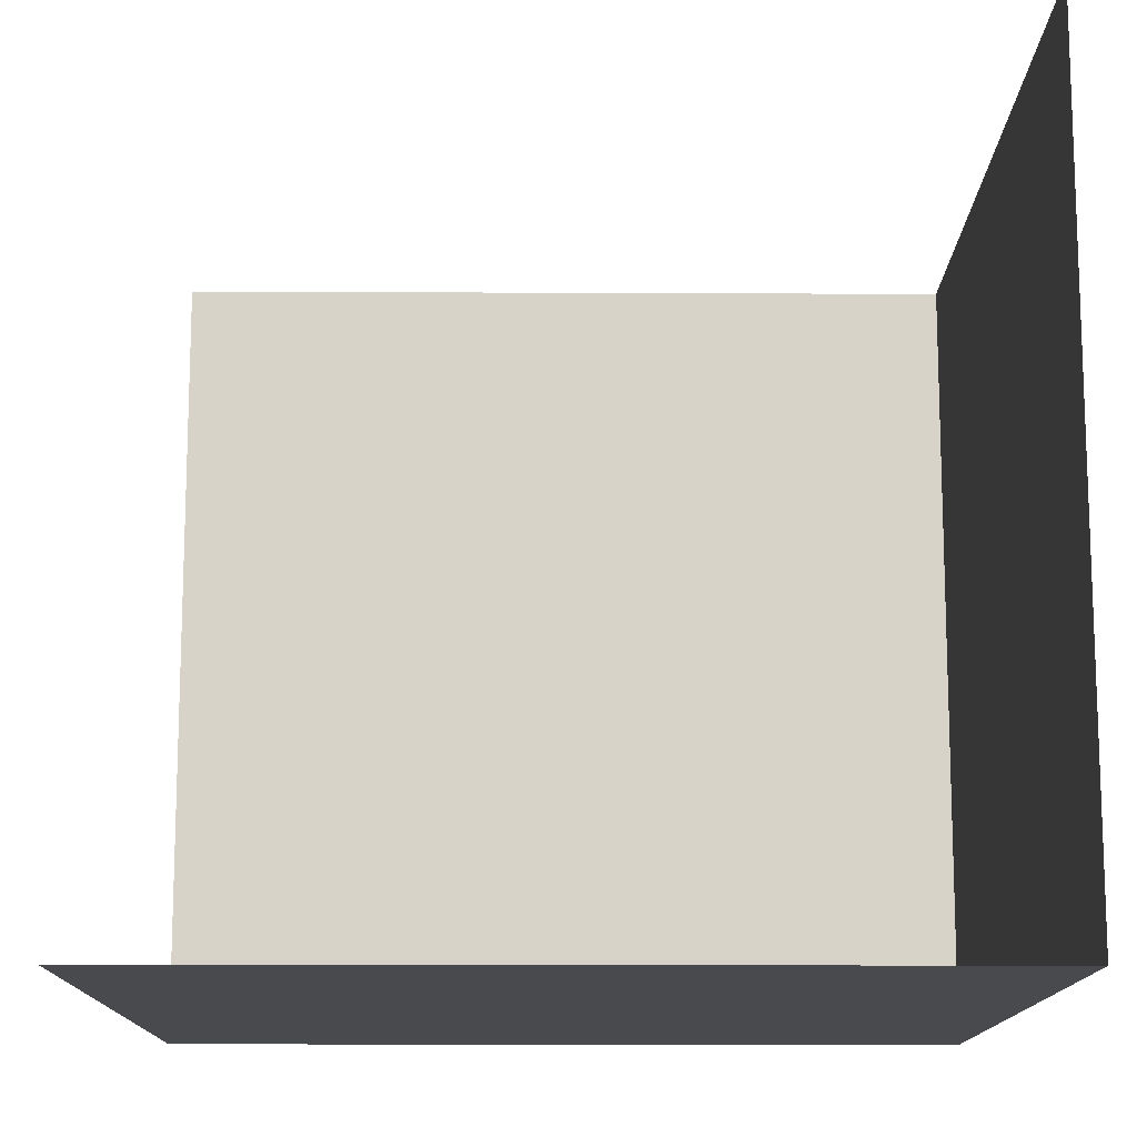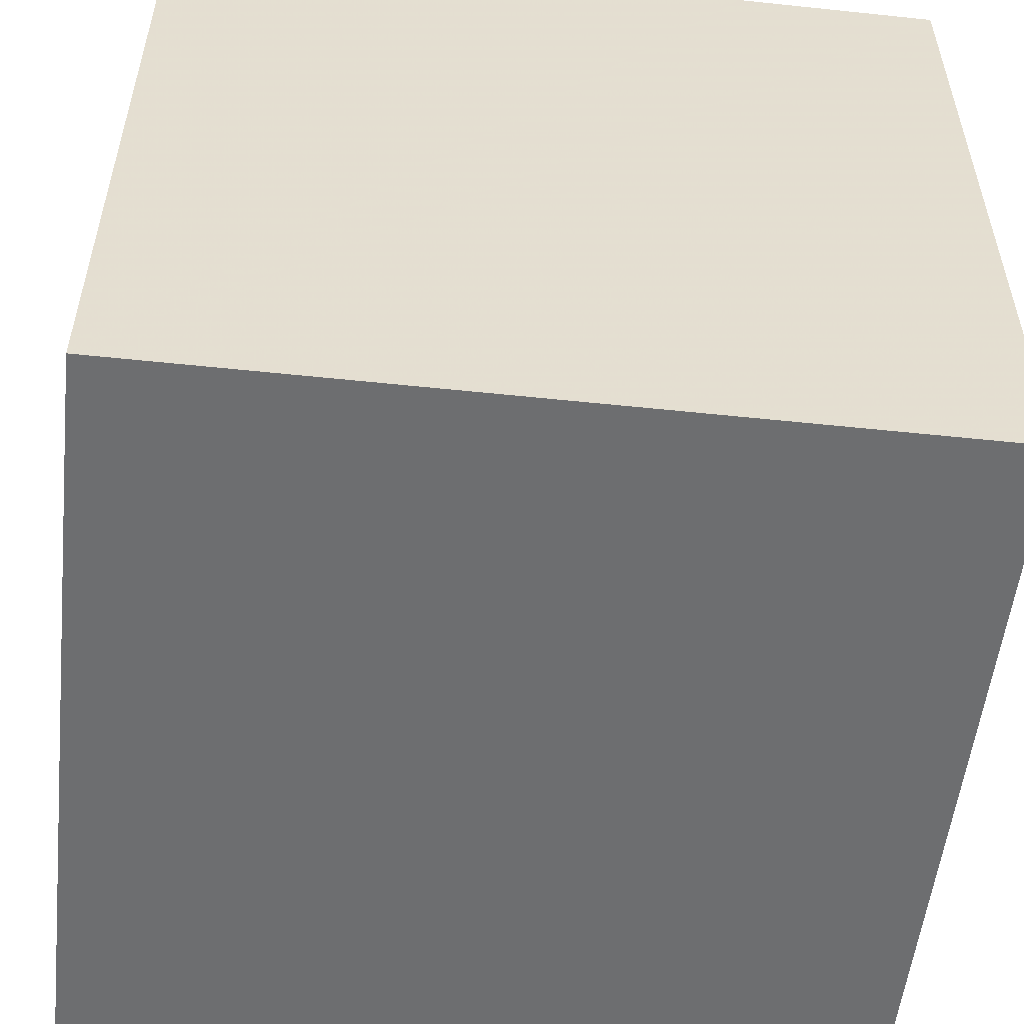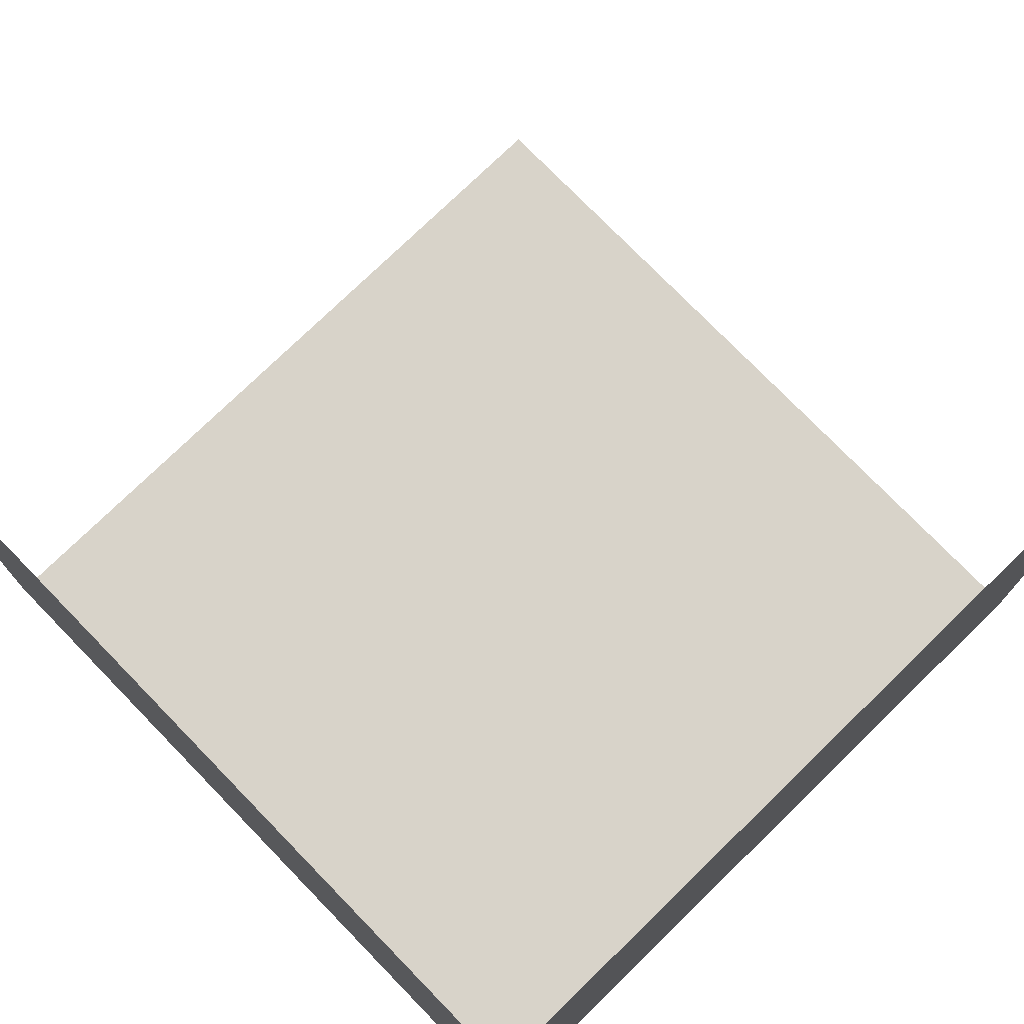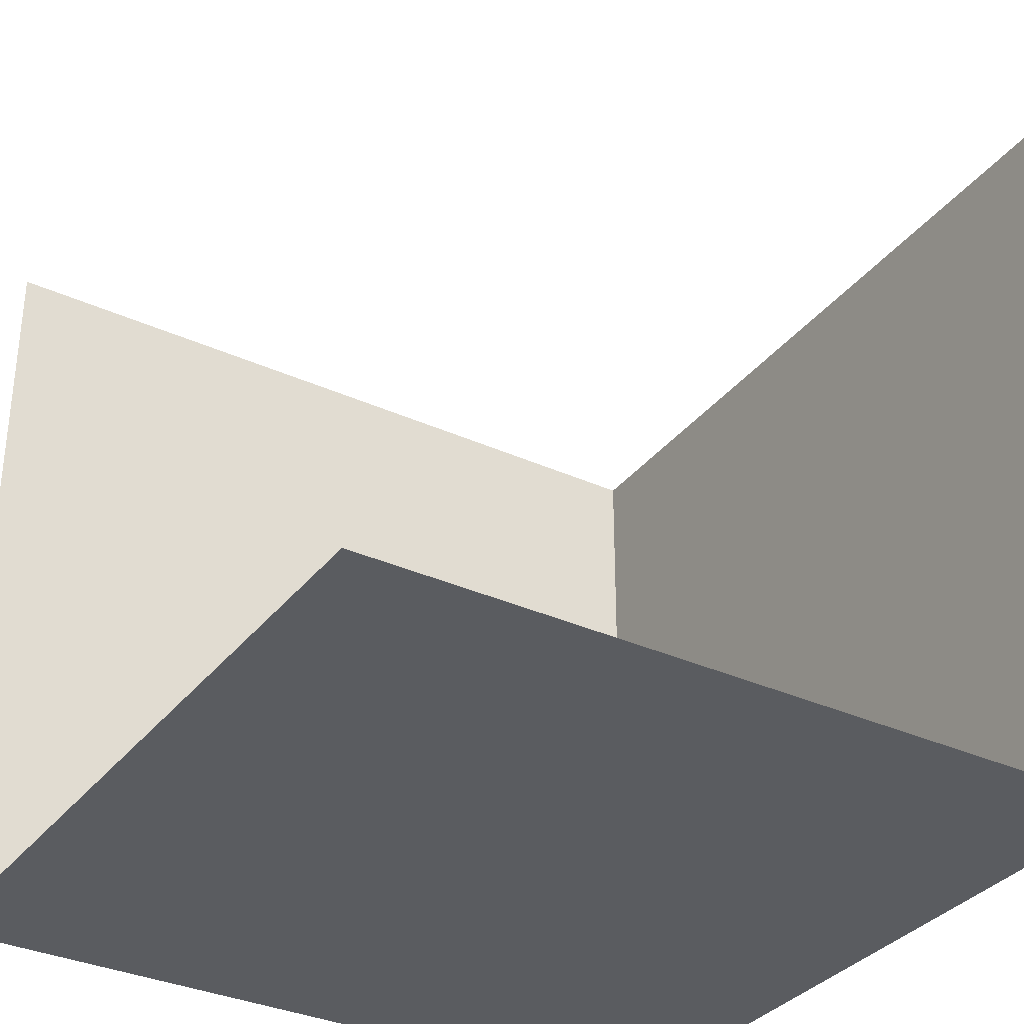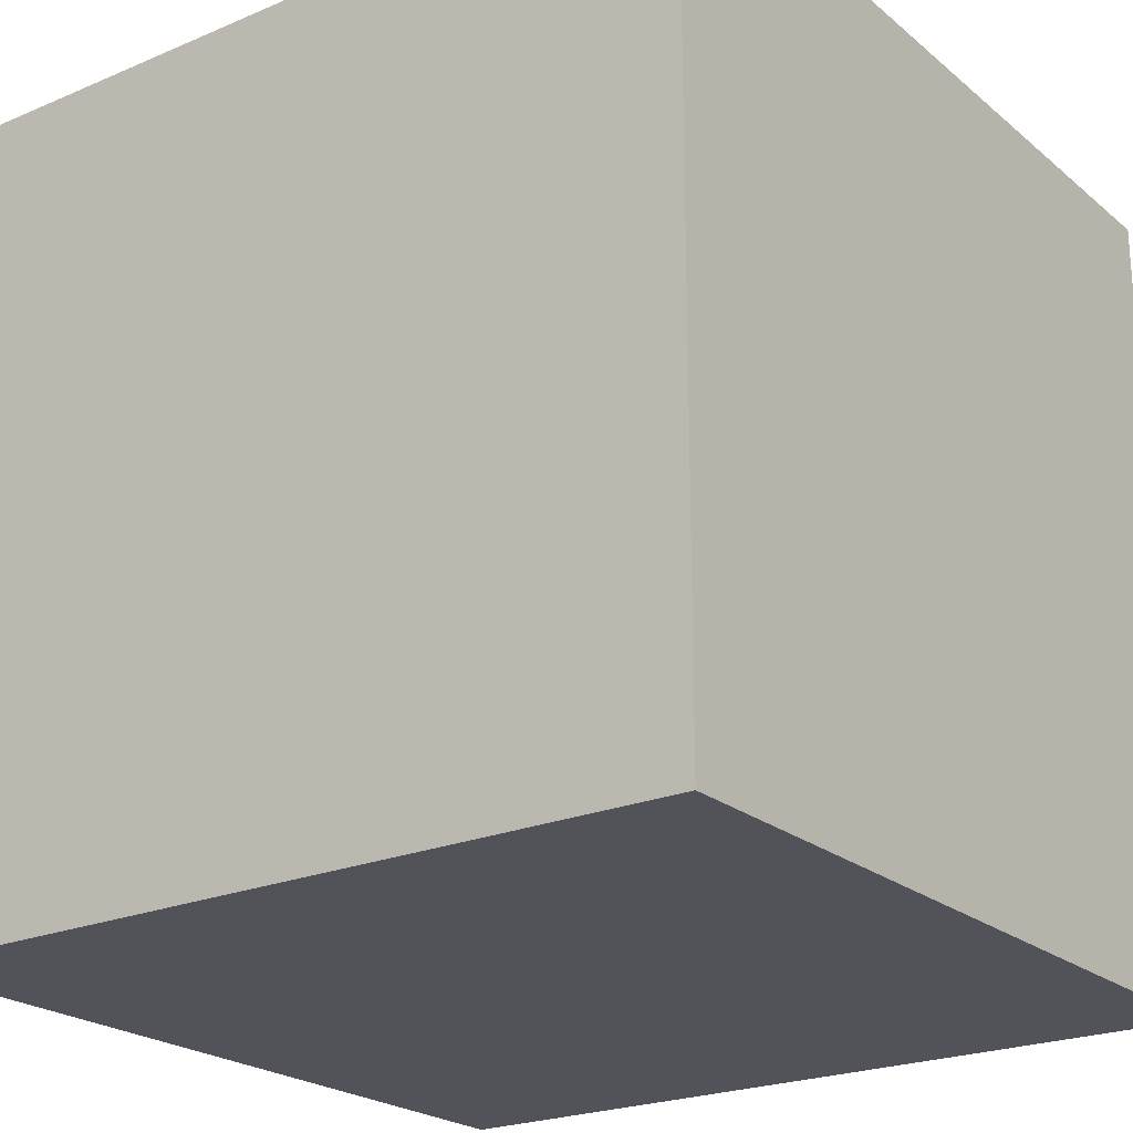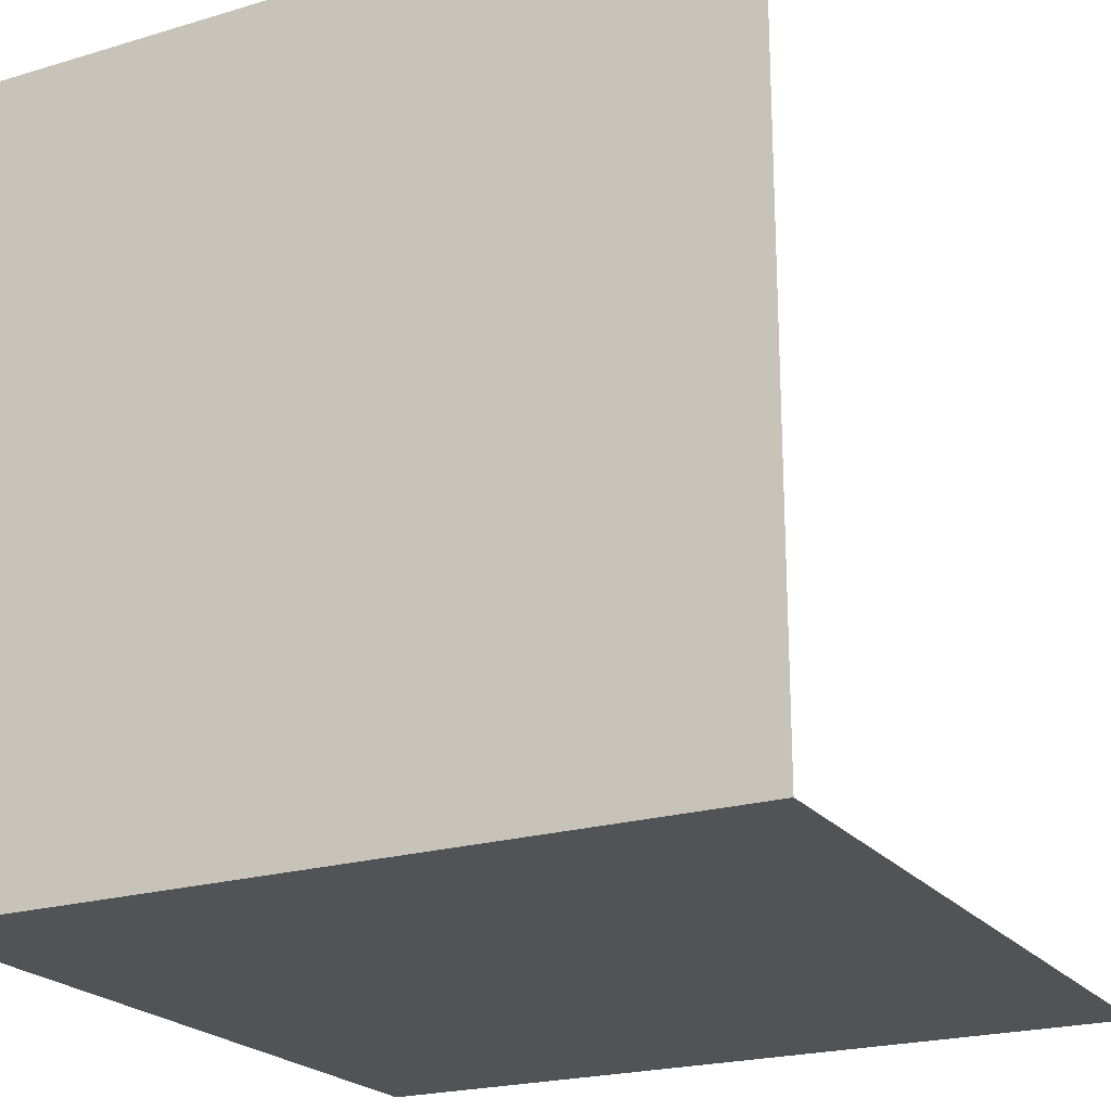
<metadata>
{"format":"obj","ext":"obj","renderer":"f3d","projection":"perspective","resolution":1024,"background":"white","views":[{"elev":-13.4,"azim":-0.6,"up":"+Y"},{"elev":-54.3,"azim":83.6,"up":"+Y"},{"elev":75.9,"azim":135.8,"up":"+Y"},{"elev":-33.7,"azim":-121.9,"up":"+Z"},{"elev":-22.7,"azim":36.0,"up":"+Z"},{"elev":-21.8,"azim":-152.3,"up":"+Y"}]}
</metadata>
<code>
o roof/6126/edge_diagonalcorner
v -32 -32 64
v -32 -32 32
v -32 0 32
v -32 0 64
v -64 -32 64
v -64 -32 32
v -64 0 32
f 1 2 3
f 1 3 4
f 1 5 6
f 1 6 2
f 2 6 7
f 2 7 3

</code>
